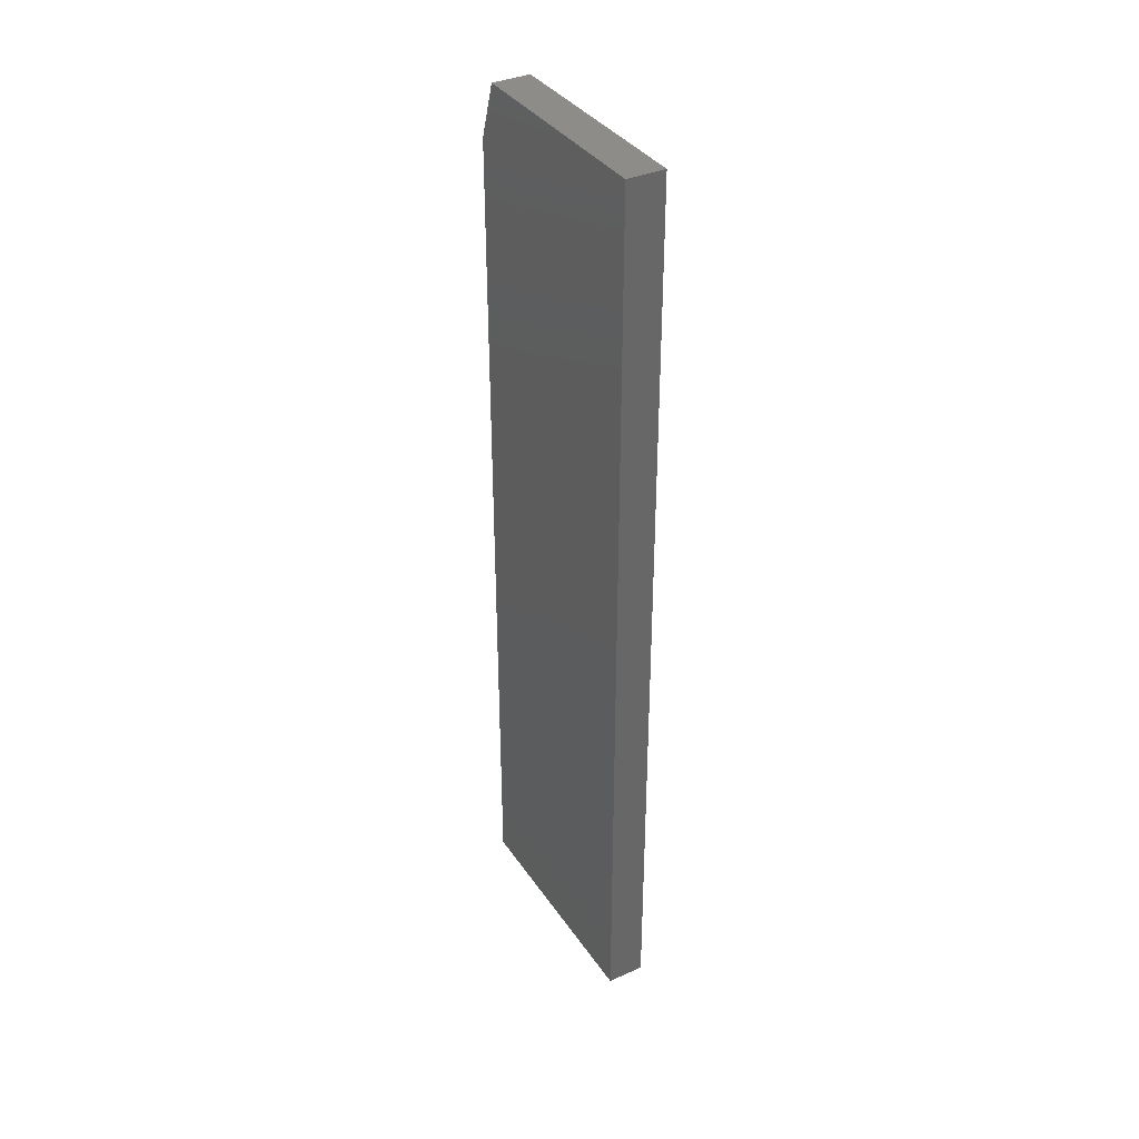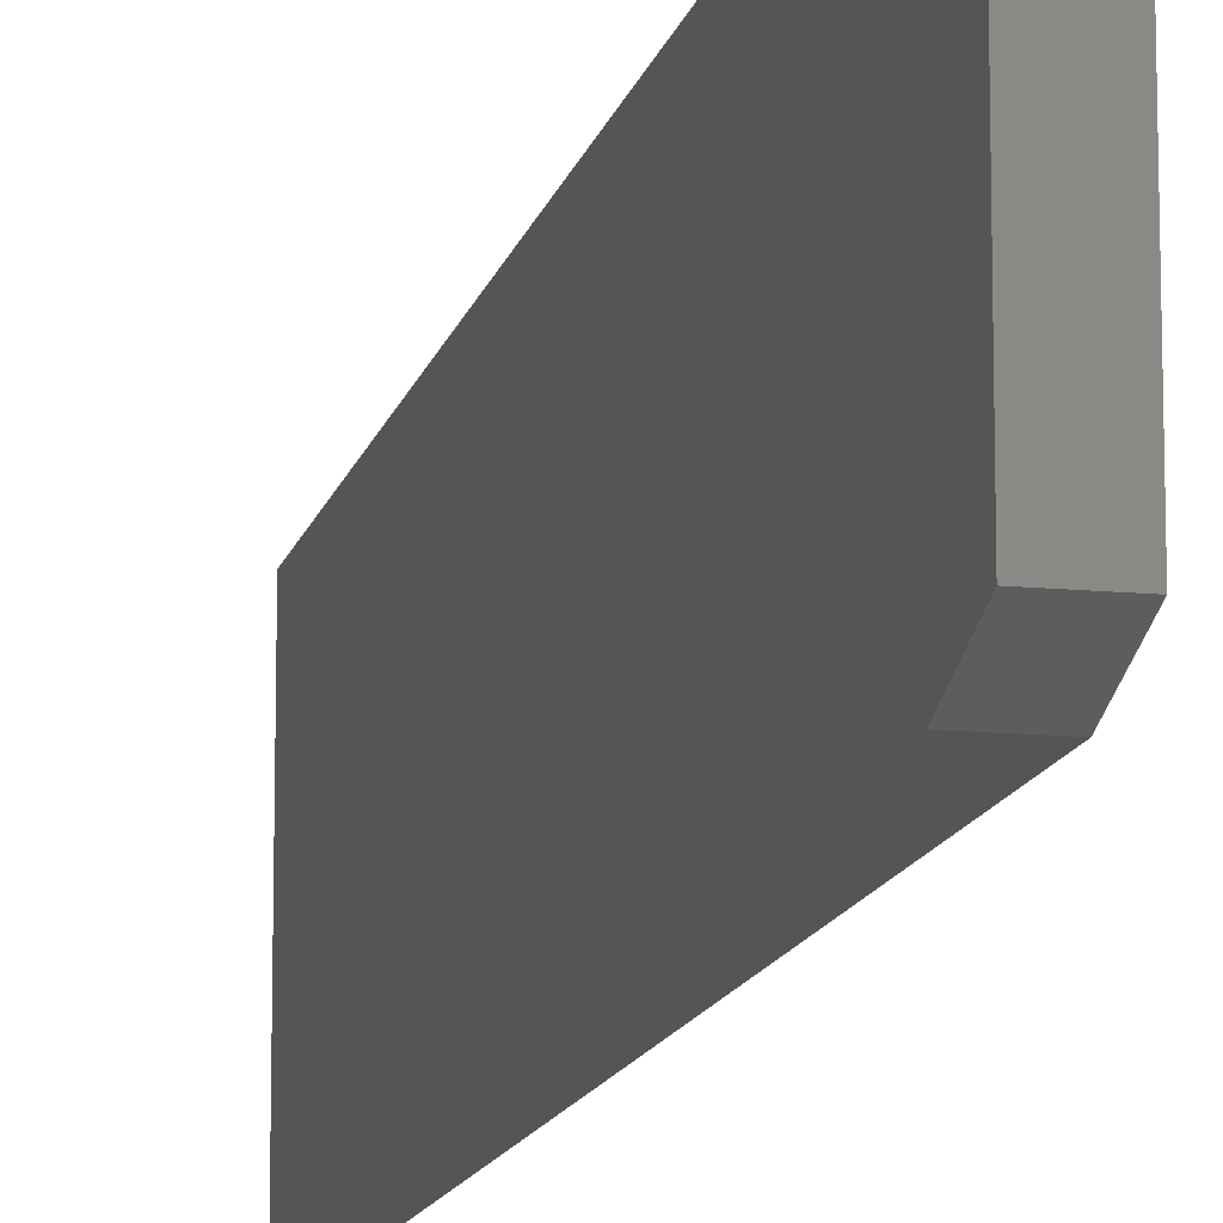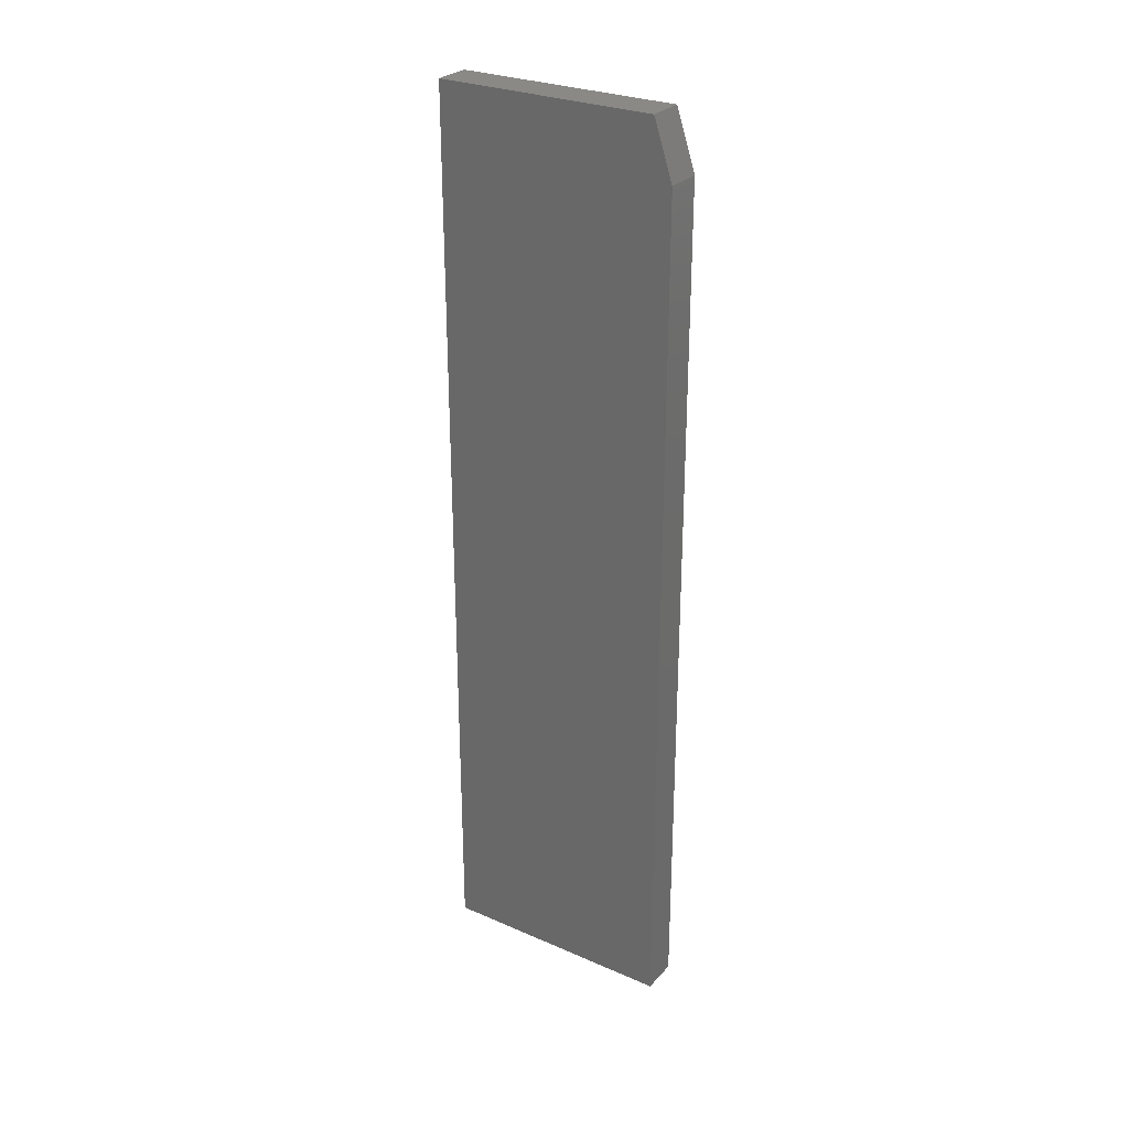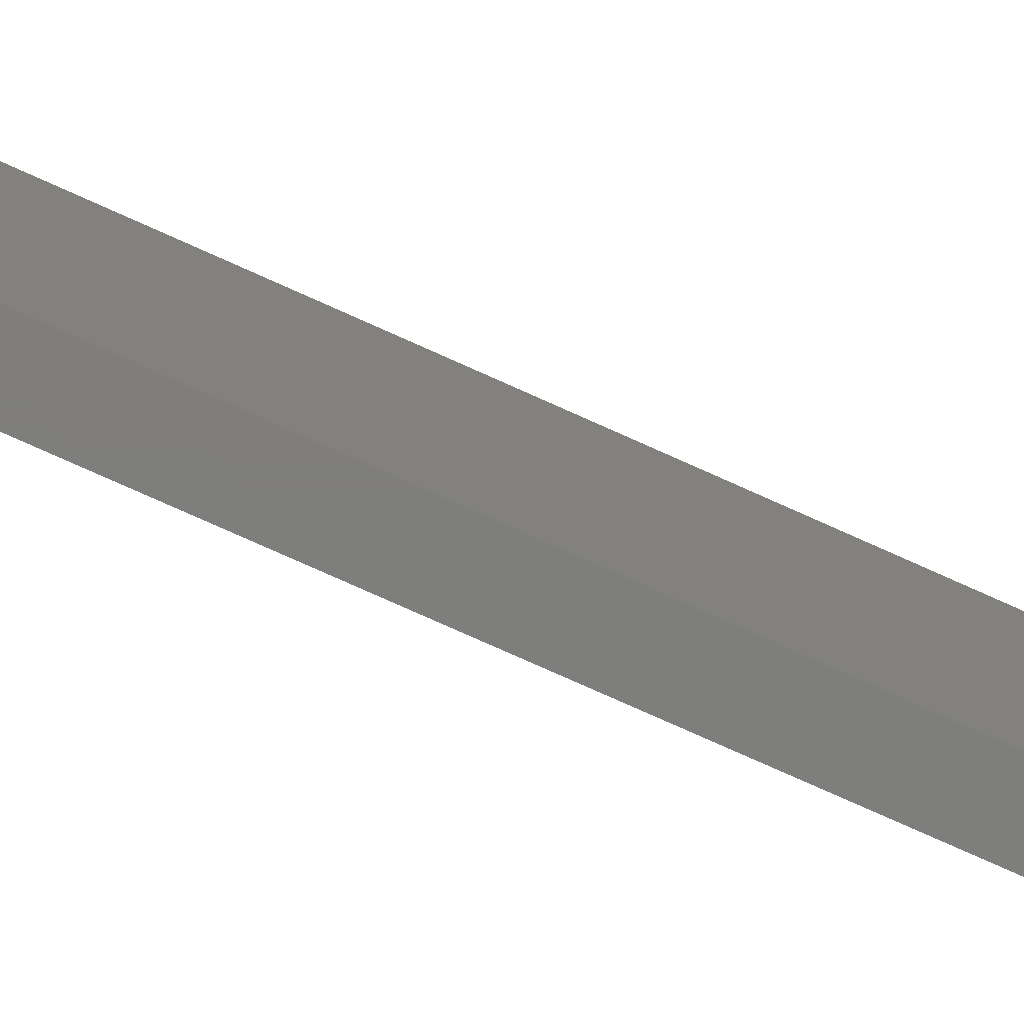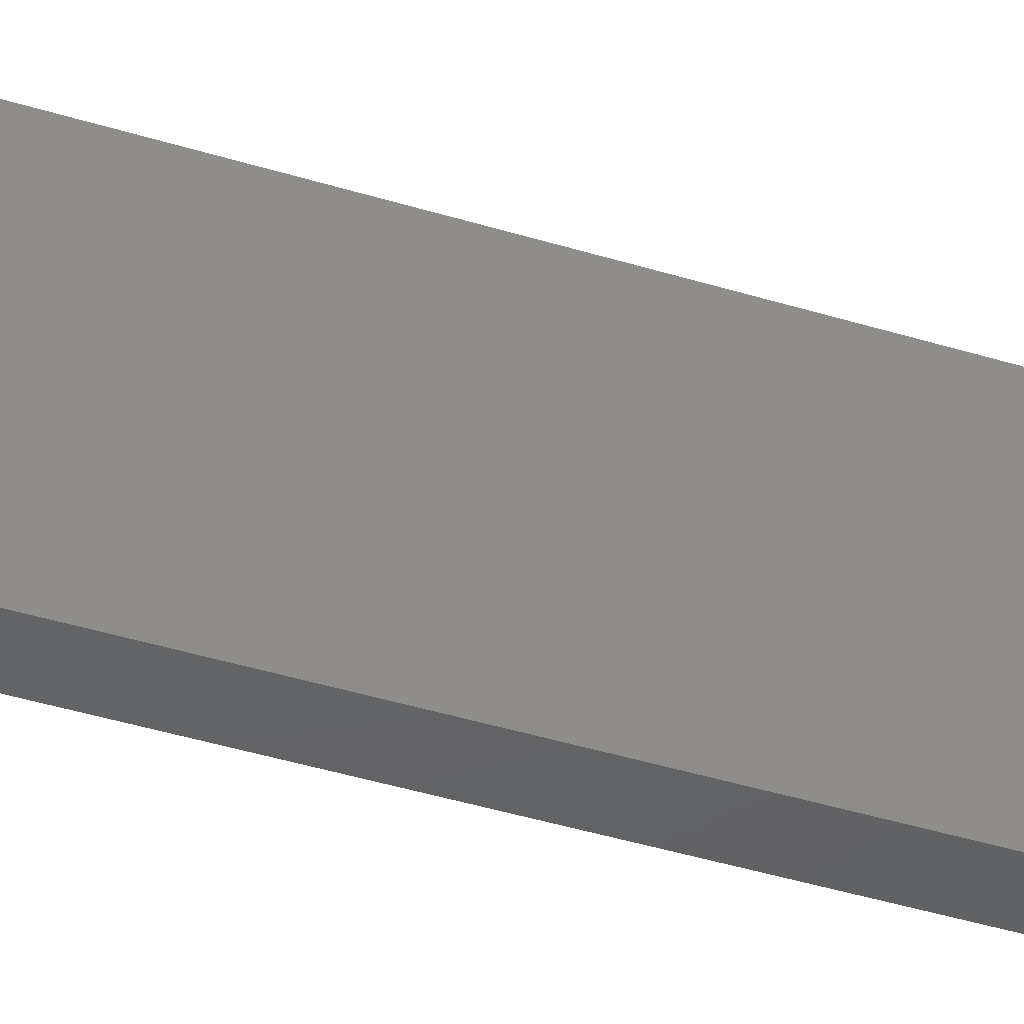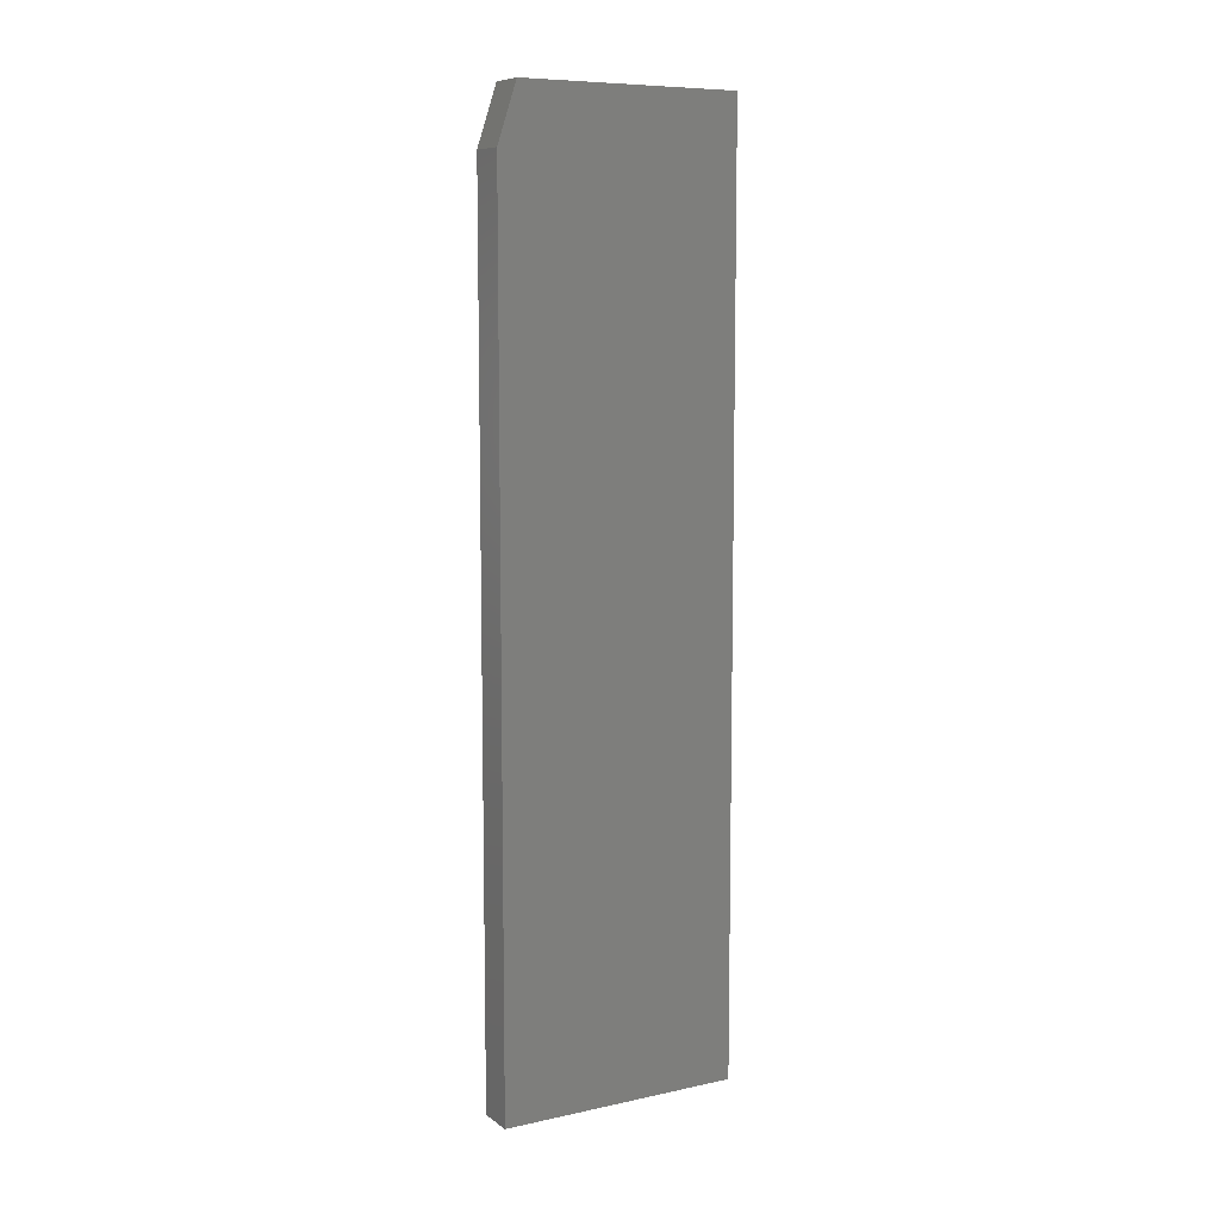
<metadata>
{"format":"stl","ext":"stl","renderer":"f3d","projection":"perspective","resolution":1024,"background":"white","views":[{"elev":36.6,"azim":150.1,"up":"+Z"},{"elev":-13.2,"azim":-12.6,"up":"+Y"},{"elev":28.3,"azim":-56.9,"up":"+Z"},{"elev":-77.9,"azim":65.9,"up":"+Y"},{"elev":-45.3,"azim":-109.3,"up":"+Y"},{"elev":8.6,"azim":60.0,"up":"+Z"}]}
</metadata>
<code>
# stl→obj: 10 verts, 16 faces
v -0.01562 -0.08594 0.75
v 0.01521 -0.08594 0.75
v -0.01562 0.09375 0.75
v 0.01521 0.09375 0.75
v -0.01562 0.09375 0
v -0.01562 -0.1016 0
v -0.01562 -0.1016 0.7031
v 0.01521 -0.1016 0
v 0.01521 0.09375 0
v 0.01521 -0.1016 0.7031
f 1 2 3
f 3 2 4
f 5 6 3
f 3 6 7
f 3 7 1
f 8 9 10
f 10 9 4
f 10 4 2
f 6 8 7
f 7 8 10
f 10 2 7
f 7 2 1
f 6 5 8
f 8 5 9
f 9 5 4
f 4 5 3

</code>
